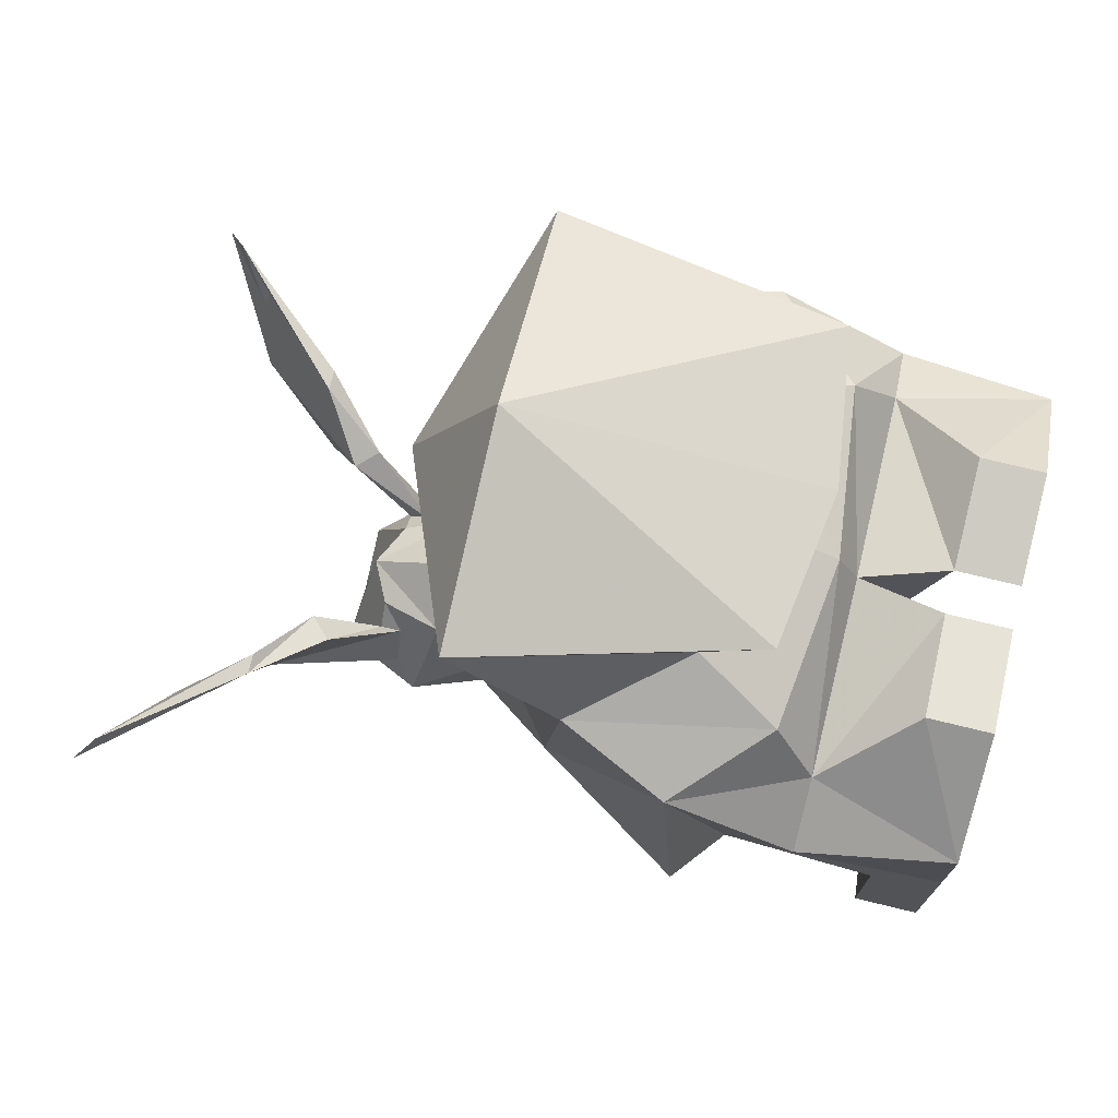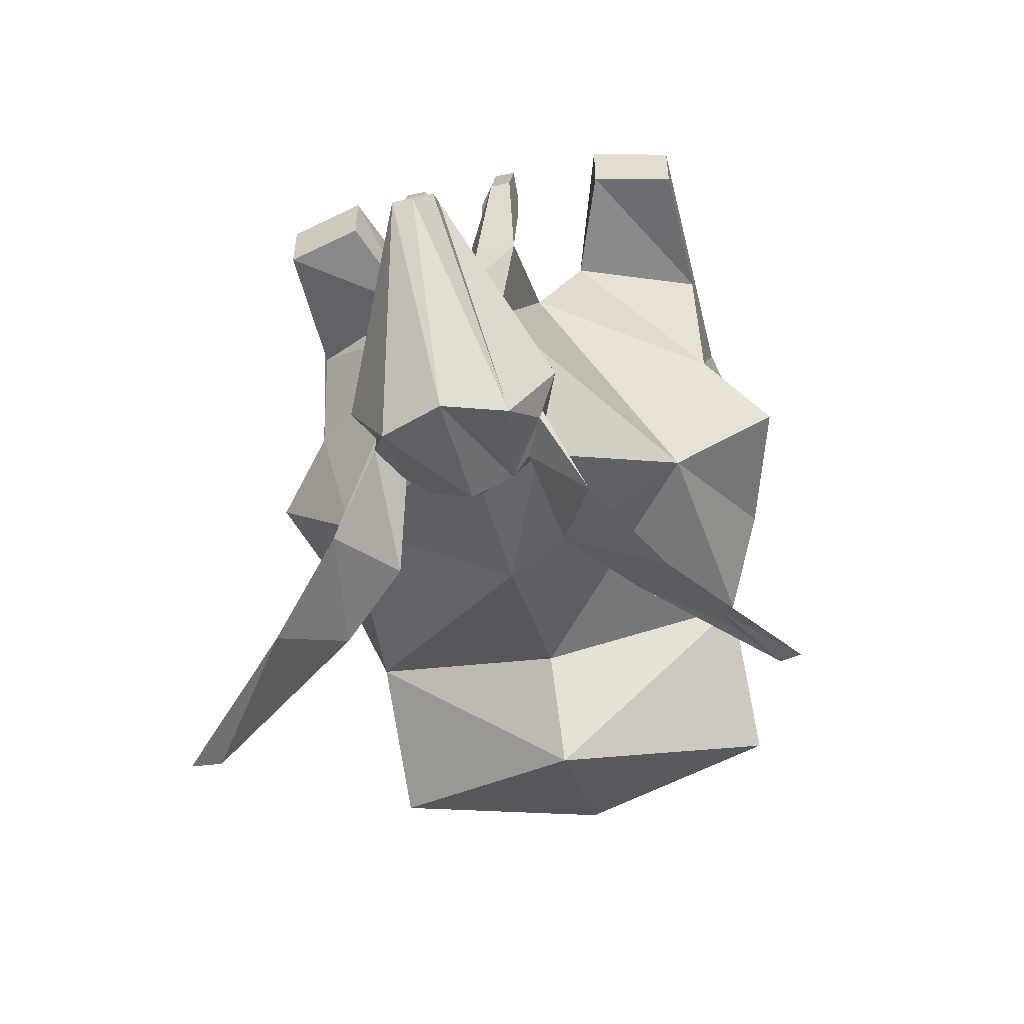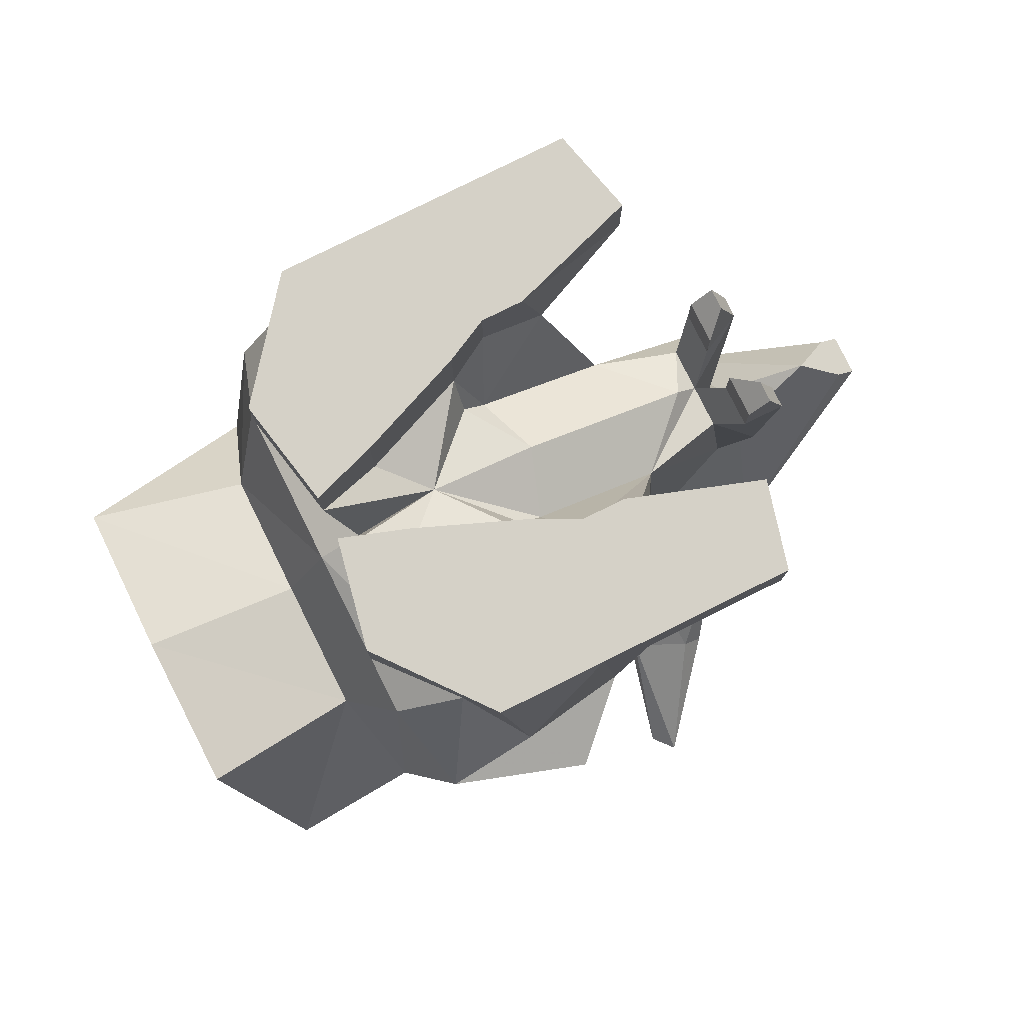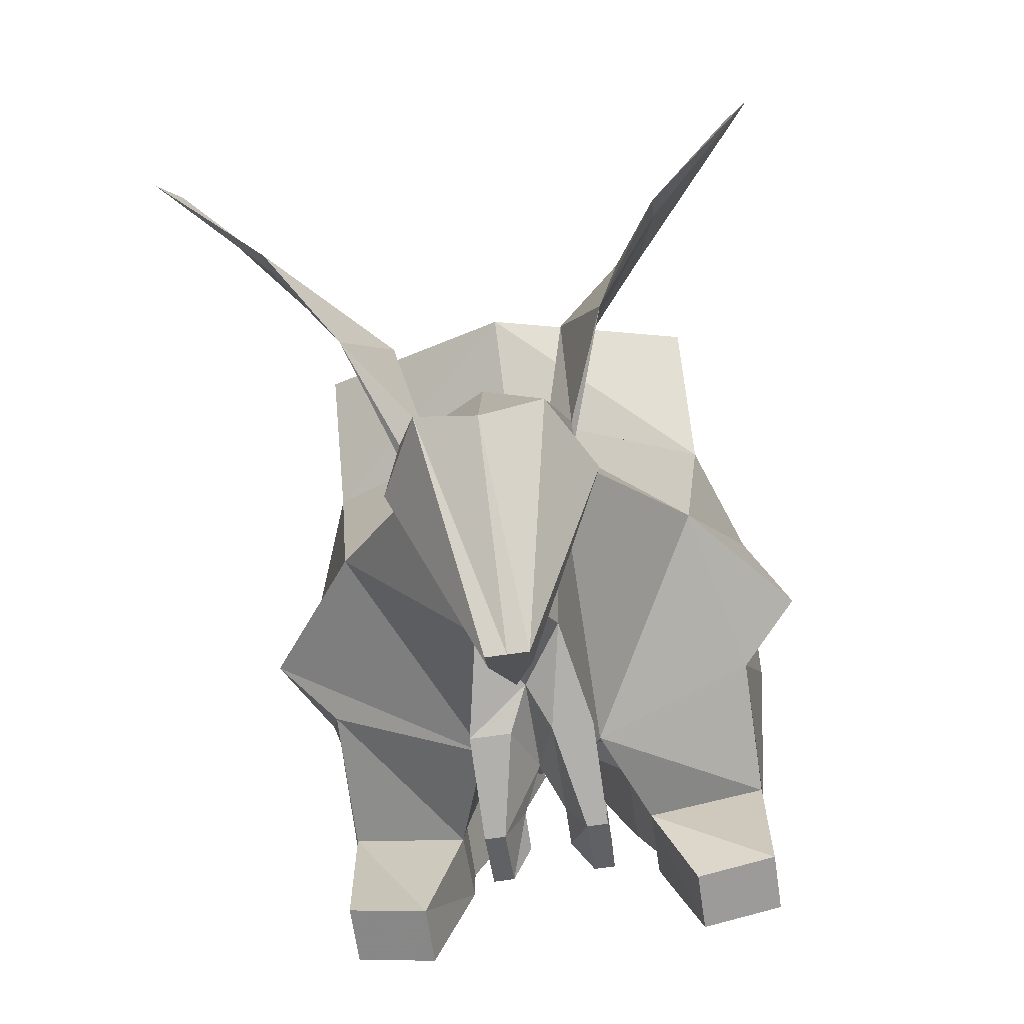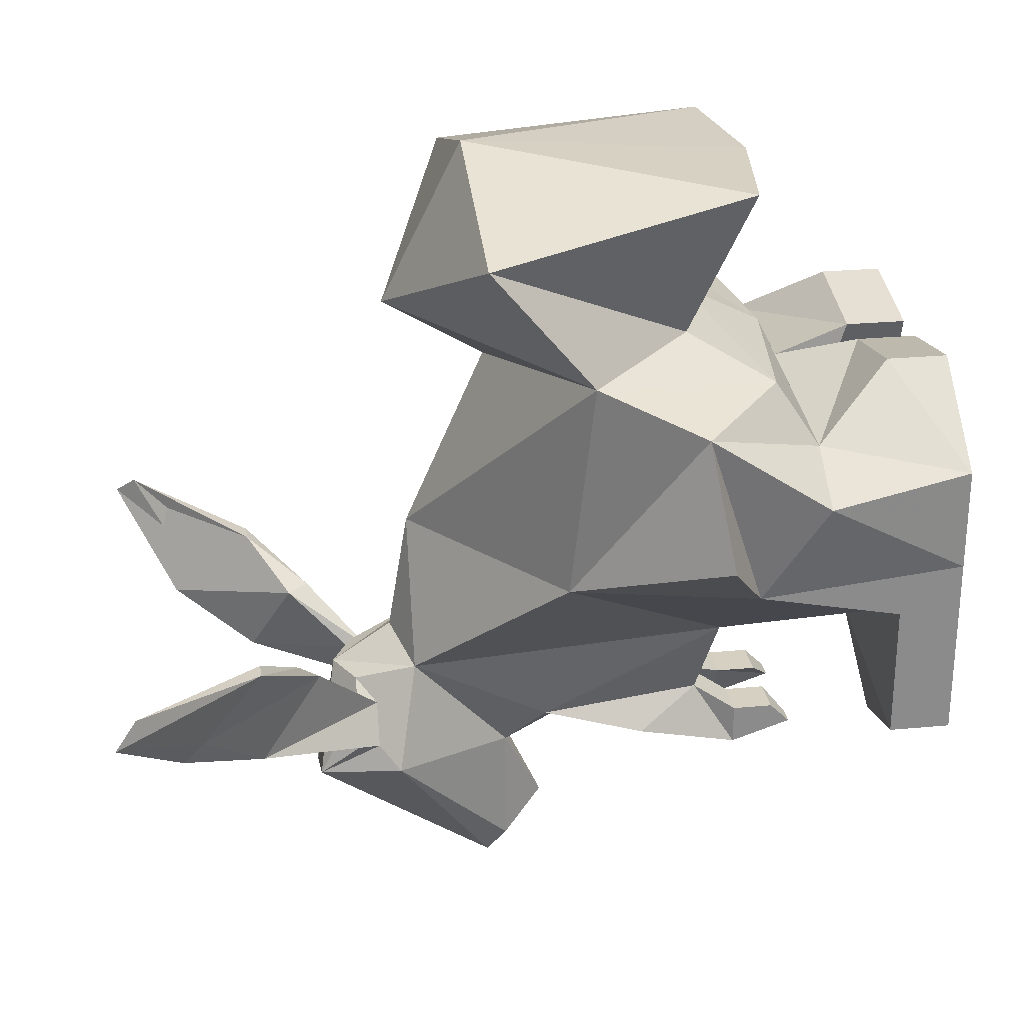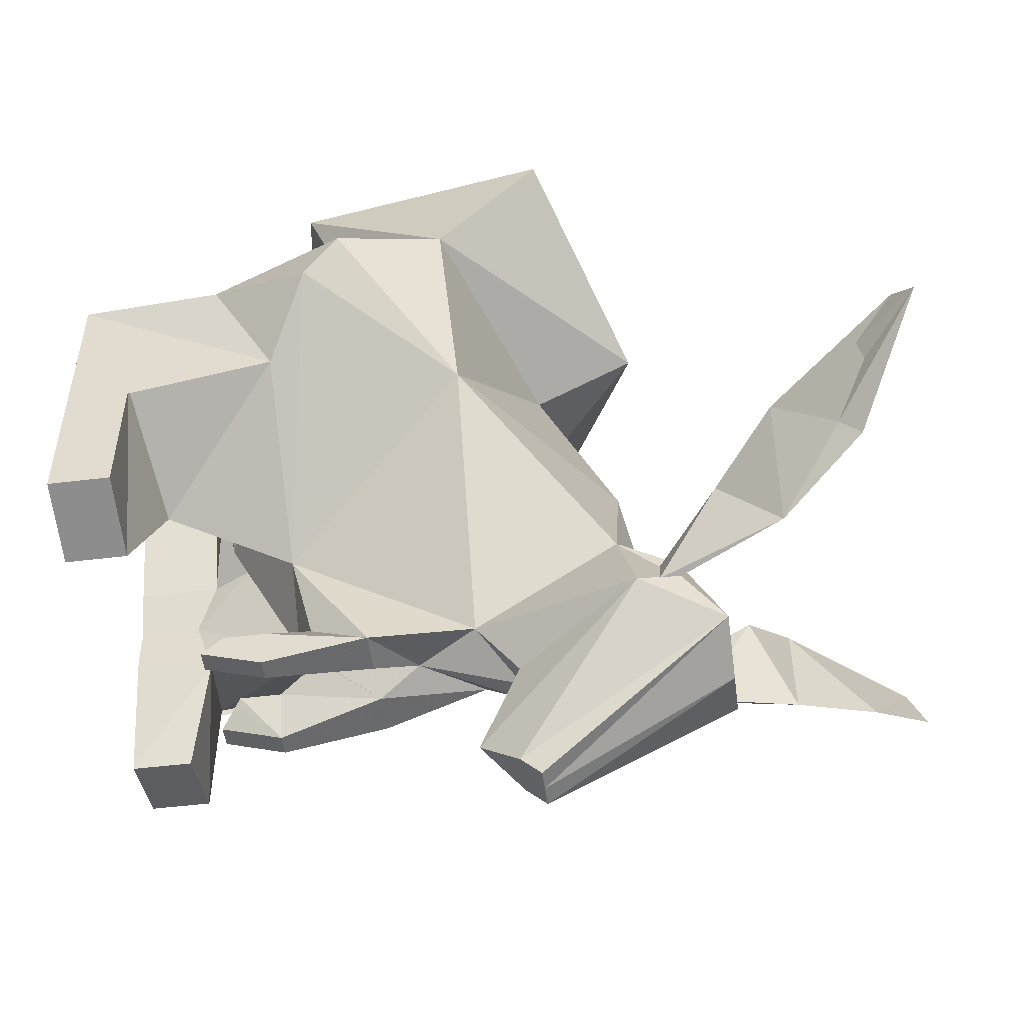
<metadata>
{"format":"obj","ext":"obj","renderer":"f3d","projection":"perspective","resolution":1024,"background":"white","views":[{"elev":73.6,"azim":103.7,"up":"+Z"},{"elev":-54.0,"azim":-166.4,"up":"+Y"},{"elev":79.7,"azim":63.6,"up":"+Y"},{"elev":-67.7,"azim":8.3,"up":"+Z"},{"elev":26.5,"azim":81.7,"up":"+Z"},{"elev":-50.9,"azim":-82.4,"up":"+Z"}]}
</metadata>
<code>
o npc/rabbit
v 12 -13 9
v 14 -12 3
v 11 -10 0
v 12 -7 5
v 9 -7 7
v 8 -9 10
v 10 -18 11
v 9 -19 0
v 0 -26 0
v 3 -26 -7
v 3 -10 -6
v 6 -13 12
v 10 -23 17
v 0 -27 12
v 0 -22 9
v -9 -19 0
v -3 -26 -7
v 0 -27 -6
v 0 -30 -8
v 2 -29 -8
v 3 -28 -9
v 4 -28 -11
v 5 -27 -12
v 1 -21 -13
v 2 -19 -11
v 2 -11 -10
v 0 -11 -10
v 0 -10 -9
v 0 -6 -1
v 3 -7 0
v 5 -3 -1
v 5 -4 -4
v 11 -3 -1
v 11 0 -2
v 11 0 1
v 11 0 6
v 0 -12 12
v 0 -9 19
v 7 -10 19
v 0 -23 20
v -10 -23 17
v -10 -18 11
v -12 -13 9
v -14 -12 3
v -3 -10 -6
v -2 -19 -11
v -5 -27 -12
v -3 -28 -9
v -3 -29 -9
v -2 -29 -8
v 0 -8 10
v -6 -13 12
v -7 -10 19
v 0 -7 8
v -8 -9 10
v 5 0 -1
v 5 0 -3
v 7 0 -9
v 7 -3 -9
v 11 -3 -8
v 11 0 -8
v 4 -4 1
v 4 0 1
v 3 -6 1
v 0 -5 4
v 2 -4 6
v 2 0 6
v 11 0 0
v 11 0 -1
v -3 -6 1
v -4 -4 1
v -2 -4 6
v -1 -3 9
v 1 -3 9
v 1 0 9
v 6 0 10
v 6 -3 10
v -9 -7 7
v -12 -7 5
v -11 -10 0
v -5 -4 -4
v -3 -7 0
v -2 -11 -10
v -3 -14 -12
v 0 -16 -11
v 0 -21 -13
v -1 -21 -13
v 0 -19 -17
v -1 -21 -19
v -3 -31 -13
v -4 -29 -11
v -4 -28 -11
v -5 -31 -6
v -4 -32 -6
v -6 -34 -10
v 0 -31 -14
v 3 -31 -13
v 3 -29 -9
v 5 -31 -6
v 6 -34 -10
v 4 -29 -11
v 1 -22 -20
v 1 -21 -19
v 1 -14 -12
v 3 -14 -12
v 3 -9 -13
v 3 -9 -11
v 1 -9 -11
v -1 -14 -12
v -2 -9 -13
v -1 -9 -11
v -5 0 -3
v -5 0 -1
v -5 -3 -1
v -7 -3 -9
v -7 0 -9
v -11 0 -8
v -11 0 -1
v -11 0 0
v -11 0 6
v -4 0 1
v -11 0 1
v -11 0 -2
v -11 -3 -1
v -11 -3 -8
v -6 -3 10
v -6 0 10
v -2 0 6
v -1 0 9
v 0 -21 -19
v 0 -22 -20
v -1 -22 -20
v 9 -38 -8
v 7 -34 -4
v 4 -32 -6
v 8 -34 -4
v 9 -37 -7
v 14 -41 -4
v 13 -40 -3
v -9 -37 -7
v -8 -34 -4
v -14 -41 -4
v -9 -38 -8
v -7 -34 -4
v -13 -40 -3
v -3 -9 -13
v -3 -6 -12
v -2 -6 -12
v -1 -7 -11
v -3 -9 -11
v -3 -7 -11
v 2 -9 -13
v 2 -6 -12
v 3 -6 -12
v 3 -7 -11
v 1 -7 -11
f 1 2 3
f 1 3 4
f 1 4 5
f 1 5 6
f 1 6 7
f 1 7 8
f 1 8 2
f 1 2 3
f 1 3 4
f 1 4 5
f 1 5 6
f 1 6 7
f 1 7 8
f 8 7 9
f 8 9 10
f 8 10 11
f 8 11 3
f 8 3 2
f 7 6 12
f 7 12 13
f 7 13 14
f 7 14 15
f 7 15 9
f 9 15 16
f 9 16 17
f 9 17 18
f 9 18 10
f 10 18 19
f 10 19 20
f 10 20 21
f 10 21 22
f 10 22 23
f 10 23 24
f 10 24 25
f 10 25 11
f 11 25 26
f 11 26 27
f 11 27 28
f 11 28 29
f 11 29 30
f 11 30 31
f 11 31 32
f 11 32 33
f 11 33 3
f 3 33 34
f 3 34 35
f 3 35 4
f 4 35 36
f 4 36 5
f 4 5 1
f 1 5 6
f 1 6 7
f 7 6 12
f 12 6 37
f 12 37 38
f 12 38 39
f 12 39 13
f 13 39 40
f 13 40 14
f 14 40 41
f 14 41 42
f 14 42 15
f 15 42 16
f 16 42 43
f 16 43 44
f 16 44 45
f 16 45 46
f 16 46 17
f 17 46 47
f 17 47 48
f 17 48 49
f 17 49 50
f 17 50 19
f 17 19 18
f 6 51 37
f 6 37 12
f 6 12 7
f 12 6 37
f 37 6 51
f 37 51 52
f 37 52 53
f 37 53 38
f 38 53 40
f 38 40 39
f 51 6 5
f 51 5 54
f 51 54 55
f 51 55 52
f 51 52 37
f 51 37 6
f 51 6 5
f 51 5 54
f 51 54 55
f 51 55 52
f 51 52 37
f 51 37 6
f 51 6 5
f 51 5 54
f 51 54 55
f 51 55 52
f 51 52 37
f 52 51 55
f 52 55 43
f 52 43 42
f 52 42 53
f 53 42 41
f 53 41 40
f 32 31 56
f 32 56 57
f 32 57 58
f 32 58 59
f 32 59 60
f 32 60 33
f 33 60 61
f 33 61 34
f 62 63 56
f 62 56 31
f 62 31 64
f 62 64 65
f 62 65 66
f 62 66 63
f 63 66 67
f 63 67 36
f 63 36 68
f 63 68 56
f 56 68 69
f 56 69 57
f 57 69 58
f 58 69 61
f 58 61 59
f 59 61 60
f 30 29 65
f 30 65 64
f 30 64 31
f 64 30 65
f 65 30 29
f 65 29 70
f 65 70 71
f 65 71 72
f 65 72 73
f 65 73 54
f 65 54 74
f 65 74 66
f 66 74 75
f 66 75 67
f 67 75 76
f 67 76 36
f 36 76 77
f 36 77 36
f 36 77 5
f 5 77 74
f 5 74 54
f 54 74 65
f 54 65 73
f 54 73 78
f 54 78 55
f 55 78 79
f 55 79 43
f 55 43 52
f 52 43 42
f 42 43 16
f 43 42 52
f 43 52 55
f 43 55 79
f 43 79 44
f 44 79 80
f 44 80 45
f 45 80 81
f 45 81 82
f 45 82 28
f 45 28 83
f 45 83 84
f 45 84 46
f 46 84 85
f 46 85 86
f 46 86 87
f 46 87 47
f 47 87 88
f 47 88 89
f 47 89 90
f 47 90 91
f 47 91 92
f 47 92 48
f 48 92 93
f 48 93 94
f 48 94 49
f 49 94 95
f 49 95 91
f 49 91 50
f 50 91 90
f 50 90 96
f 50 96 19
f 19 96 97
f 19 97 20
f 20 97 98
f 20 98 21
f 21 98 99
f 21 99 100
f 21 100 22
f 22 100 101
f 22 101 97
f 22 97 23
f 23 97 102
f 23 102 103
f 23 103 24
f 24 103 88
f 24 88 86
f 24 86 85
f 24 85 25
f 25 85 104
f 25 104 105
f 25 105 26
f 26 105 106
f 26 106 107
f 26 107 27
f 27 107 108
f 27 108 104
f 27 104 28
f 27 28 85
f 27 85 109
f 27 109 110
f 27 110 111
f 27 111 83
f 27 83 28
f 74 77 76
f 74 76 75
f 112 113 114
f 112 114 81
f 112 81 115
f 112 115 116
f 112 116 117
f 112 117 118
f 112 118 119
f 112 119 113
f 113 119 120
f 113 120 121
f 113 121 114
f 114 121 71
f 114 71 82
f 114 82 81
f 79 80 44
f 79 44 43
f 79 43 55
f 79 55 78
f 79 78 120
f 79 120 80
f 80 120 122
f 80 122 123
f 80 123 124
f 80 124 81
f 81 124 115
f 115 124 125
f 115 125 116
f 116 125 117
f 117 125 123
f 123 125 124
f 54 78 55
f 55 78 79
f 78 55 54
f 78 54 73
f 78 73 126
f 78 126 120
f 120 126 127
f 120 127 120
f 120 127 121
f 121 127 128
f 121 128 71
f 71 128 72
f 72 128 73
f 73 128 129
f 73 129 126
f 126 129 127
f 127 129 128
f 70 29 82
f 70 82 71
f 82 70 29
f 82 29 28
f 130 103 102
f 130 102 131
f 130 131 89
f 130 89 88
f 130 88 103
f 103 88 88
f 88 88 86
f 86 88 87
f 87 88 88
f 88 88 130
f 131 132 89
f 89 132 90
f 90 132 131
f 90 131 96
f 96 131 102
f 96 102 97
f 100 22 100
f 100 100 133
f 100 133 134
f 100 134 135
f 100 135 101
f 101 135 98
f 101 98 97
f 98 135 99
f 99 135 136
f 99 136 137
f 99 137 100
f 100 137 133
f 133 137 138
f 133 138 139
f 133 139 134
f 134 139 139
f 134 139 136
f 134 136 135
f 138 137 136
f 138 136 139
f 138 139 138
f 138 138 137
f 139 138 139
f 95 92 91
f 95 91 95
f 95 95 140
f 95 140 141
f 95 141 93
f 95 93 92
f 142 143 144
f 142 144 145
f 142 145 140
f 142 140 143
f 142 143 142
f 142 142 145
f 142 145 145
f 145 145 141
f 145 141 140
f 141 145 144
f 141 144 93
f 93 144 94
f 94 144 143
f 94 143 95
f 95 143 140
f 85 84 109
f 109 84 146
f 109 146 110
f 110 146 147
f 110 147 148
f 110 148 111
f 111 148 149
f 111 149 150
f 111 150 83
f 83 150 84
f 84 150 146
f 146 150 151
f 146 151 147
f 147 151 149
f 147 149 148
f 104 85 28
f 105 104 152
f 105 152 106
f 106 152 153
f 106 153 154
f 106 154 107
f 107 154 155
f 107 155 108
f 108 155 156
f 108 156 152
f 108 152 104
f 155 154 153
f 155 153 156
f 156 153 152
f 149 151 150
f 70 65 29
f 6 37 12
f 74 54 5

</code>
